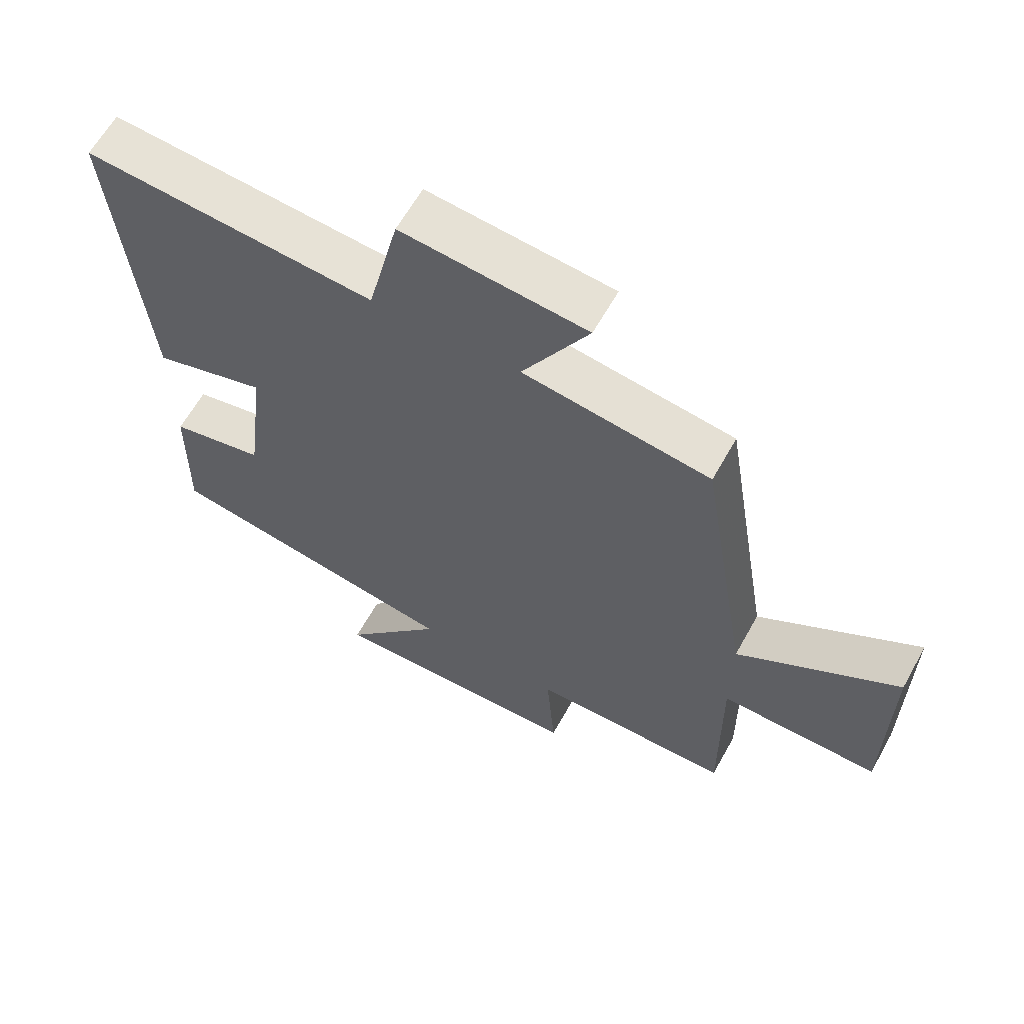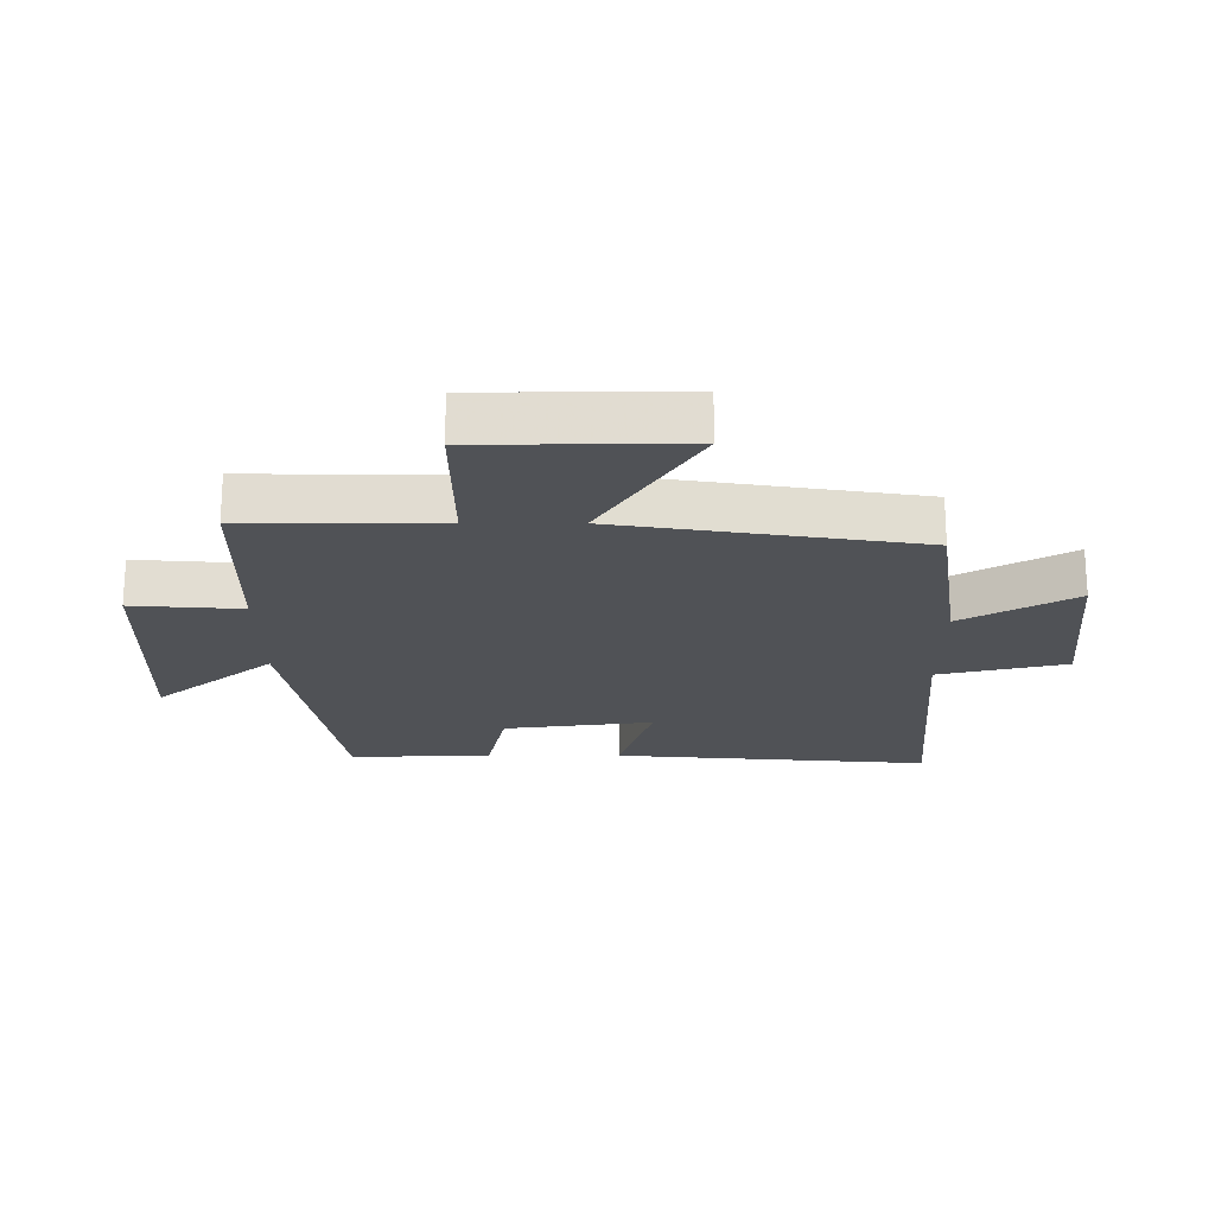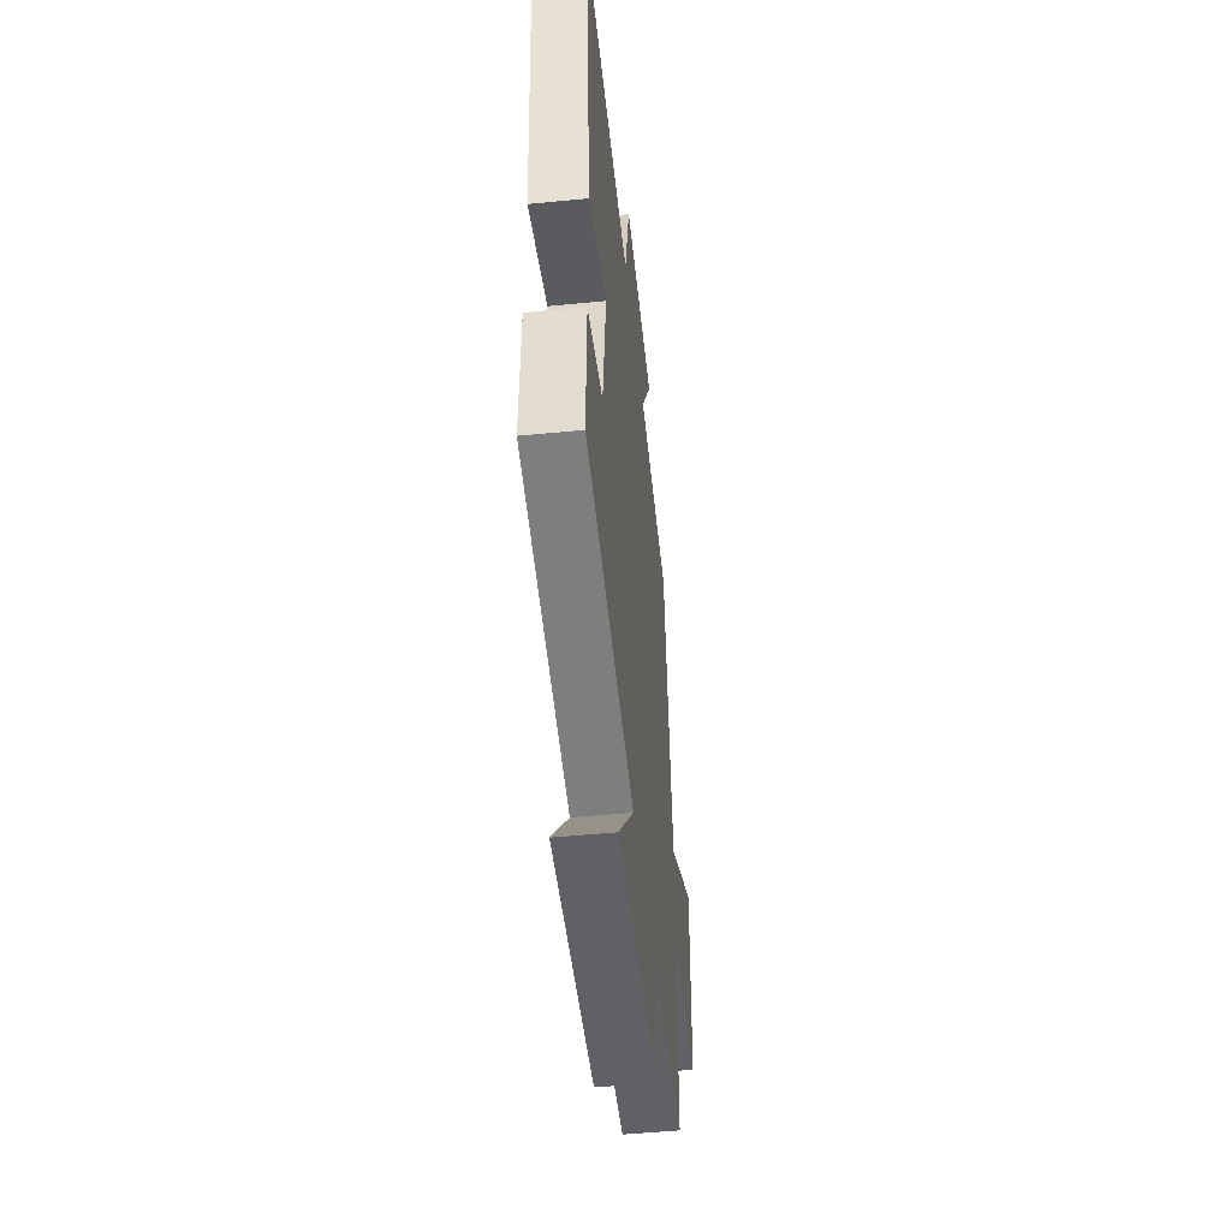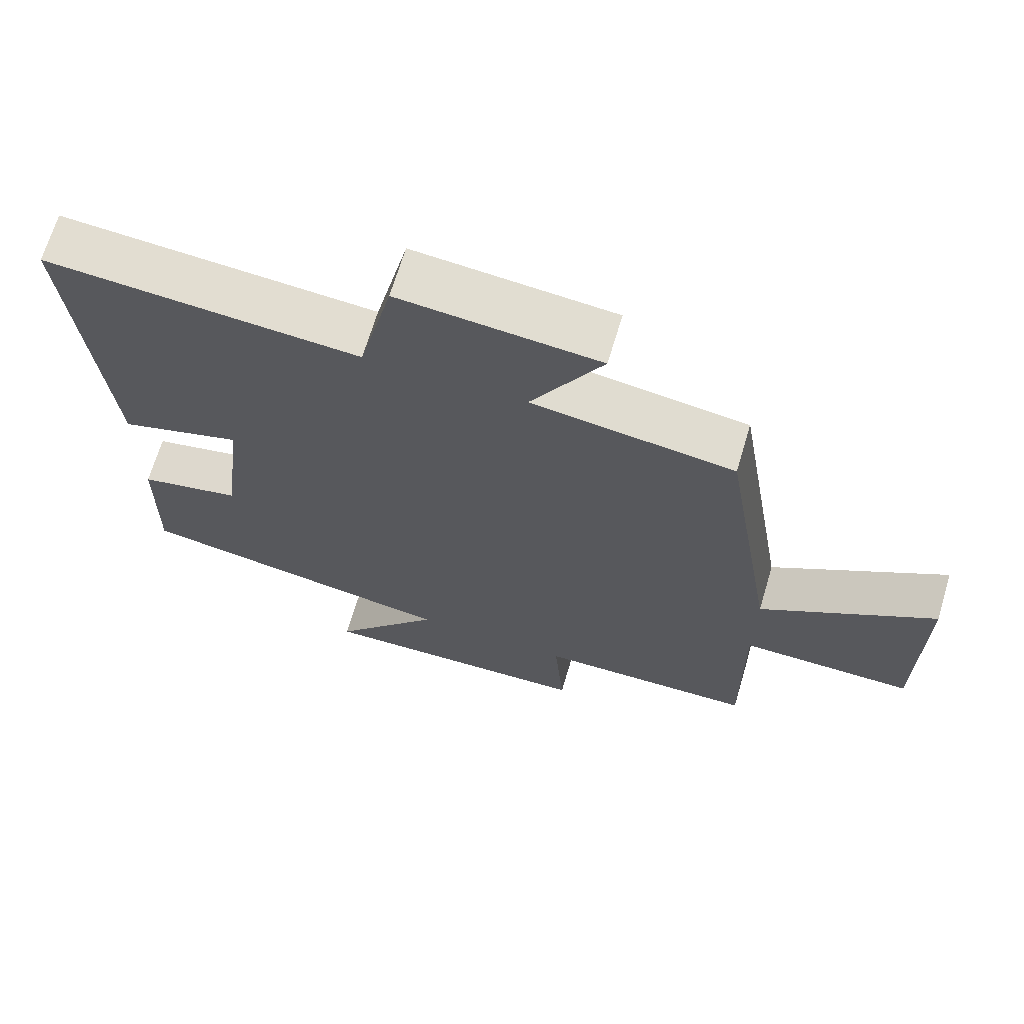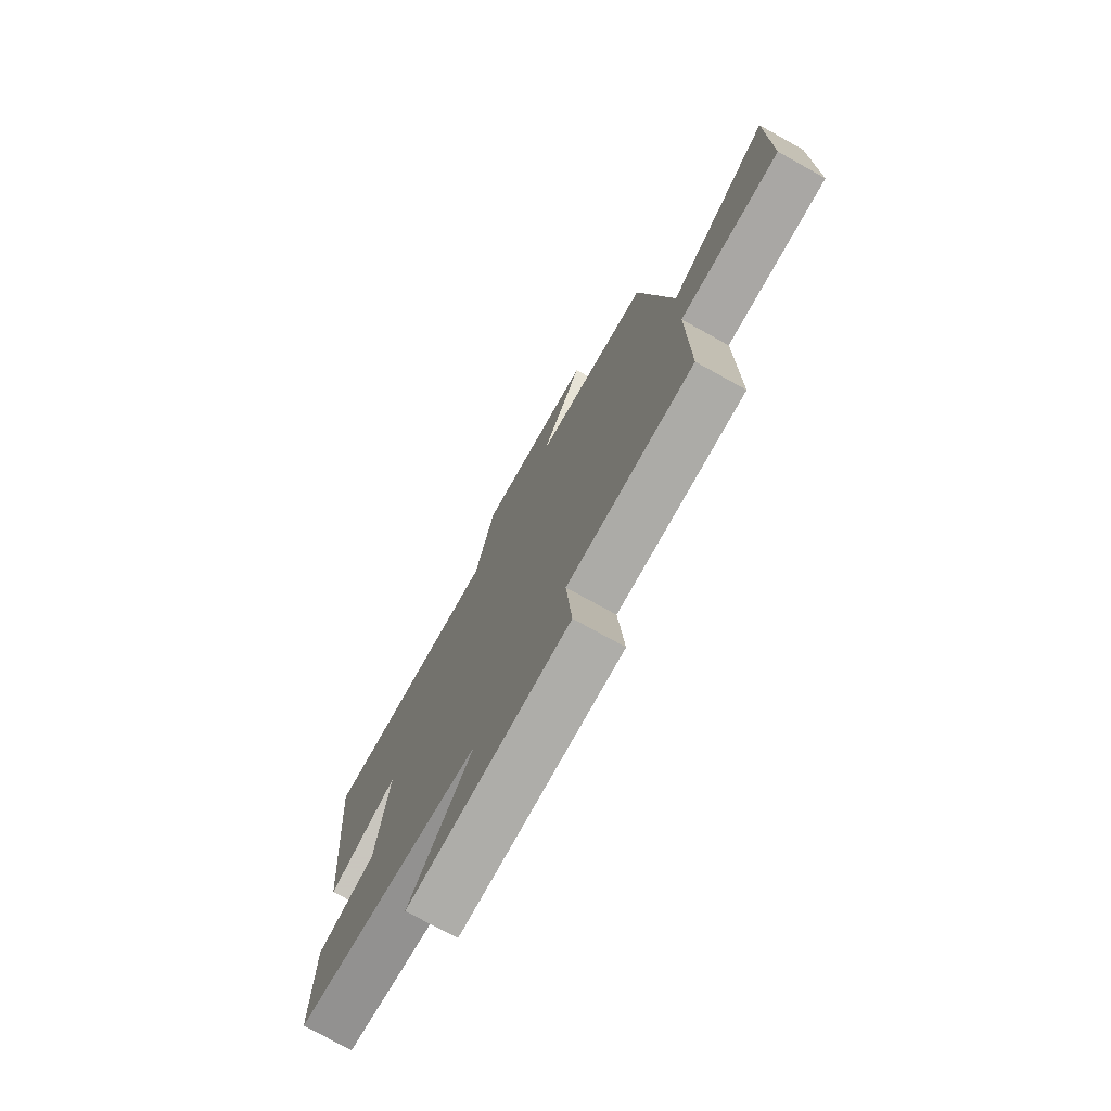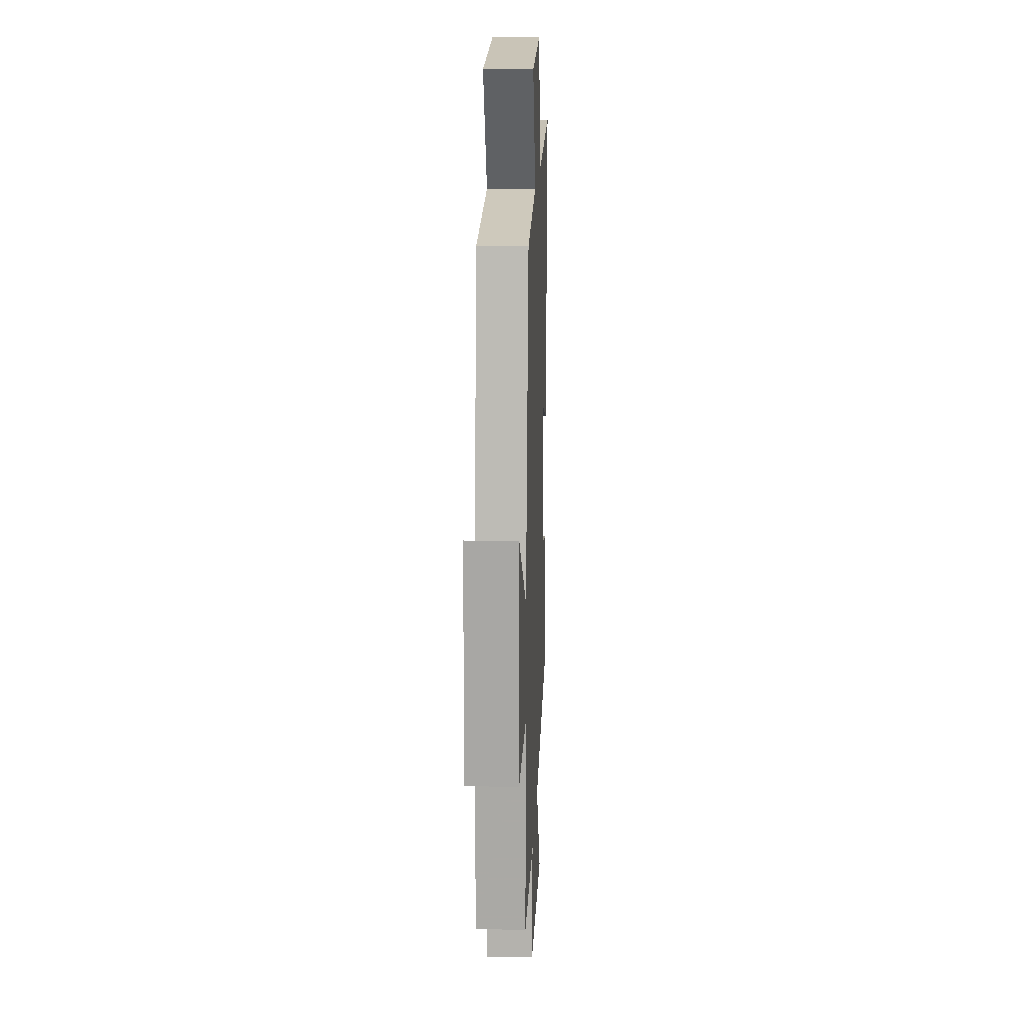
<metadata>
{"format":"obj","ext":"obj","renderer":"f3d","projection":"perspective","resolution":1024,"background":"white","views":[{"elev":62.6,"azim":-150.9,"up":"+Z"},{"elev":-20.9,"azim":-89.7,"up":"+Y"},{"elev":-50.0,"azim":96.2,"up":"+Z"},{"elev":68.0,"azim":-163.4,"up":"+Z"},{"elev":-75.2,"azim":-119.0,"up":"+Z"},{"elev":14.7,"azim":-87.7,"up":"+Z"}]}
</metadata>
<code>
v -0.503 0.07 -0.494
v -0.5 0.07 -0.184
v -0.746 0.07 -0.186
v -0.748 0.07 0.14
v -0.5 0.07 -0.016
v -0.422 0.07 0.46
v -0.134 0.07 0.5
v -0.236 0.07 0.679
v 0.048 0.07 0.705
v 0.096 0.07 0.5
v 0.545 0.07 0.533
v 0.5 0.07 0.024
v 0.324 0.07 0.078
v 0.354 0.07 -0.162
v 0.5 0.07 -0.194
v 0.504 0.07 -0.422
v 0.04 0.07 -0.5
v 0.196 0.07 -0.69
v -0.204 0.07 -0.676
v -0.19 0.07 -0.5
v -0.503 0 -0.494
v -0.5 0 -0.184
v -0.746 0 -0.186
v -0.748 0 0.14
v -0.5 0 -0.016
v -0.422 0 0.46
v -0.134 0 0.5
v -0.236 0 0.679
v 0.048 0 0.705
v 0.096 0 0.5
v 0.545 0 0.533
v 0.5 0 0.024
v 0.324 0 0.078
v 0.354 0 -0.162
v 0.5 0 -0.194
v 0.504 0 -0.422
v 0.04 0 -0.5
v 0.196 0 -0.69
v -0.204 0 -0.676
v -0.19 0 -0.5
f 17 18 19 20
f 20 1 2
f 17 20 2
f 16 17 2
f 15 16 2
f 14 15 2
f 13 14 2 3
f 10 11 12 13
f 7 8 9 10
f 7 10 13
f 6 7 13
f 5 6 13
f 3 4 5
f 3 5 13
f 40 39 38 37
f 22 21 40
f 22 40 37
f 22 37 36
f 22 36 35
f 22 35 34
f 23 22 34 33
f 33 32 31 30
f 30 29 28 27
f 33 30 27
f 33 27 26
f 33 26 25
f 25 24 23
f 33 25 23
f 1 21 22 2
f 2 22 23 3
f 3 23 24 4
f 4 24 25 5
f 5 25 26 6
f 6 26 27 7
f 7 27 28 8
f 8 28 29 9
f 9 29 30 10
f 10 30 31 11
f 11 31 32 12
f 12 32 33 13
f 13 33 34 14
f 14 34 35 15
f 15 35 36 16
f 16 36 37 17
f 17 37 38 18
f 18 38 39 19
f 19 39 40 20
f 20 40 21 1

</code>
